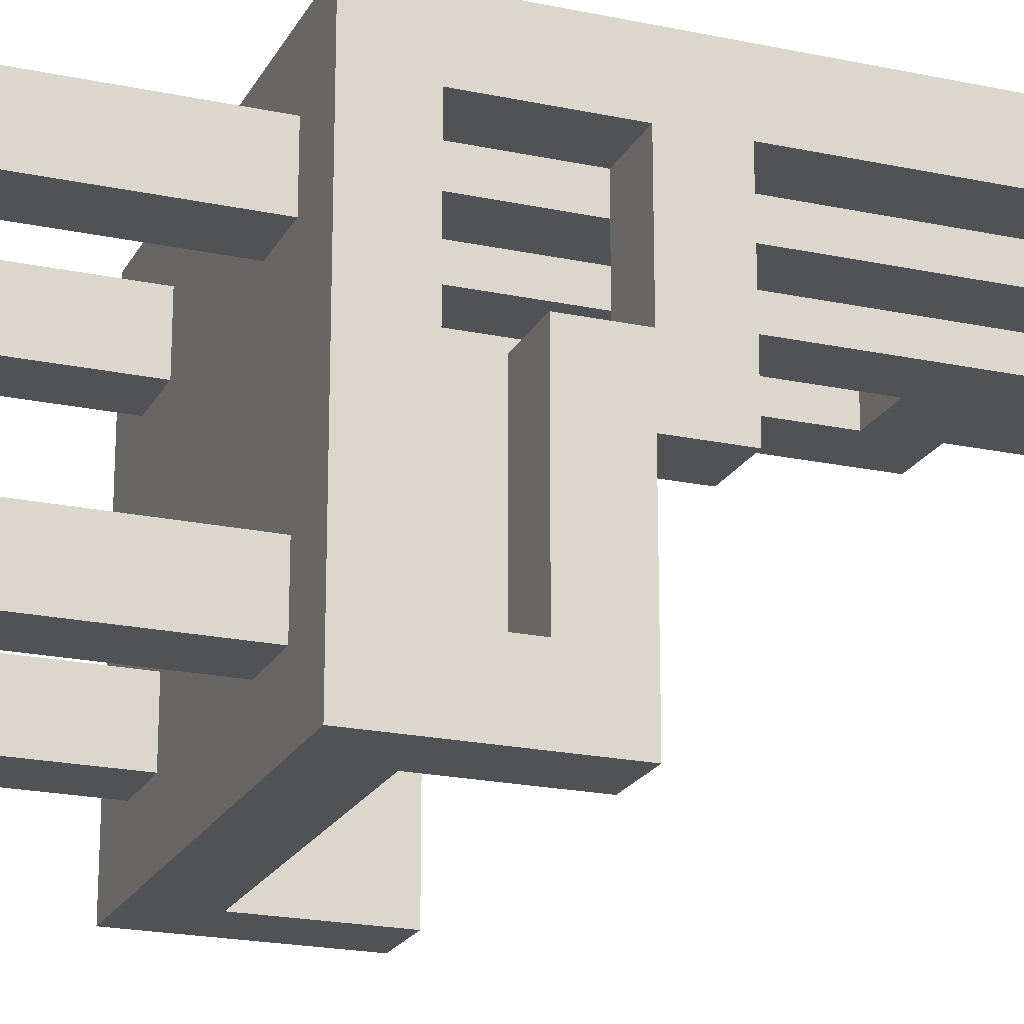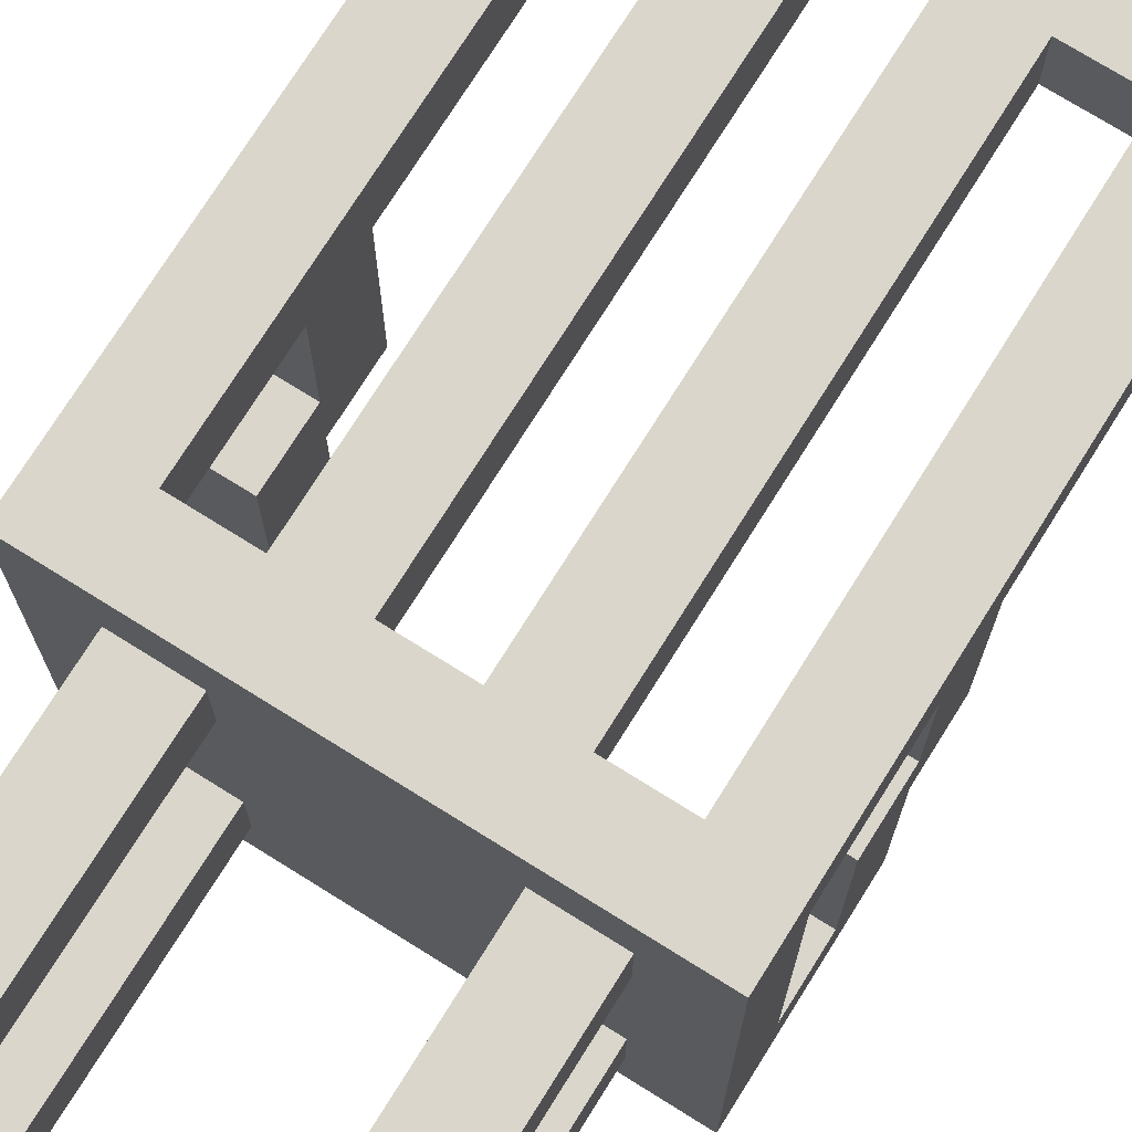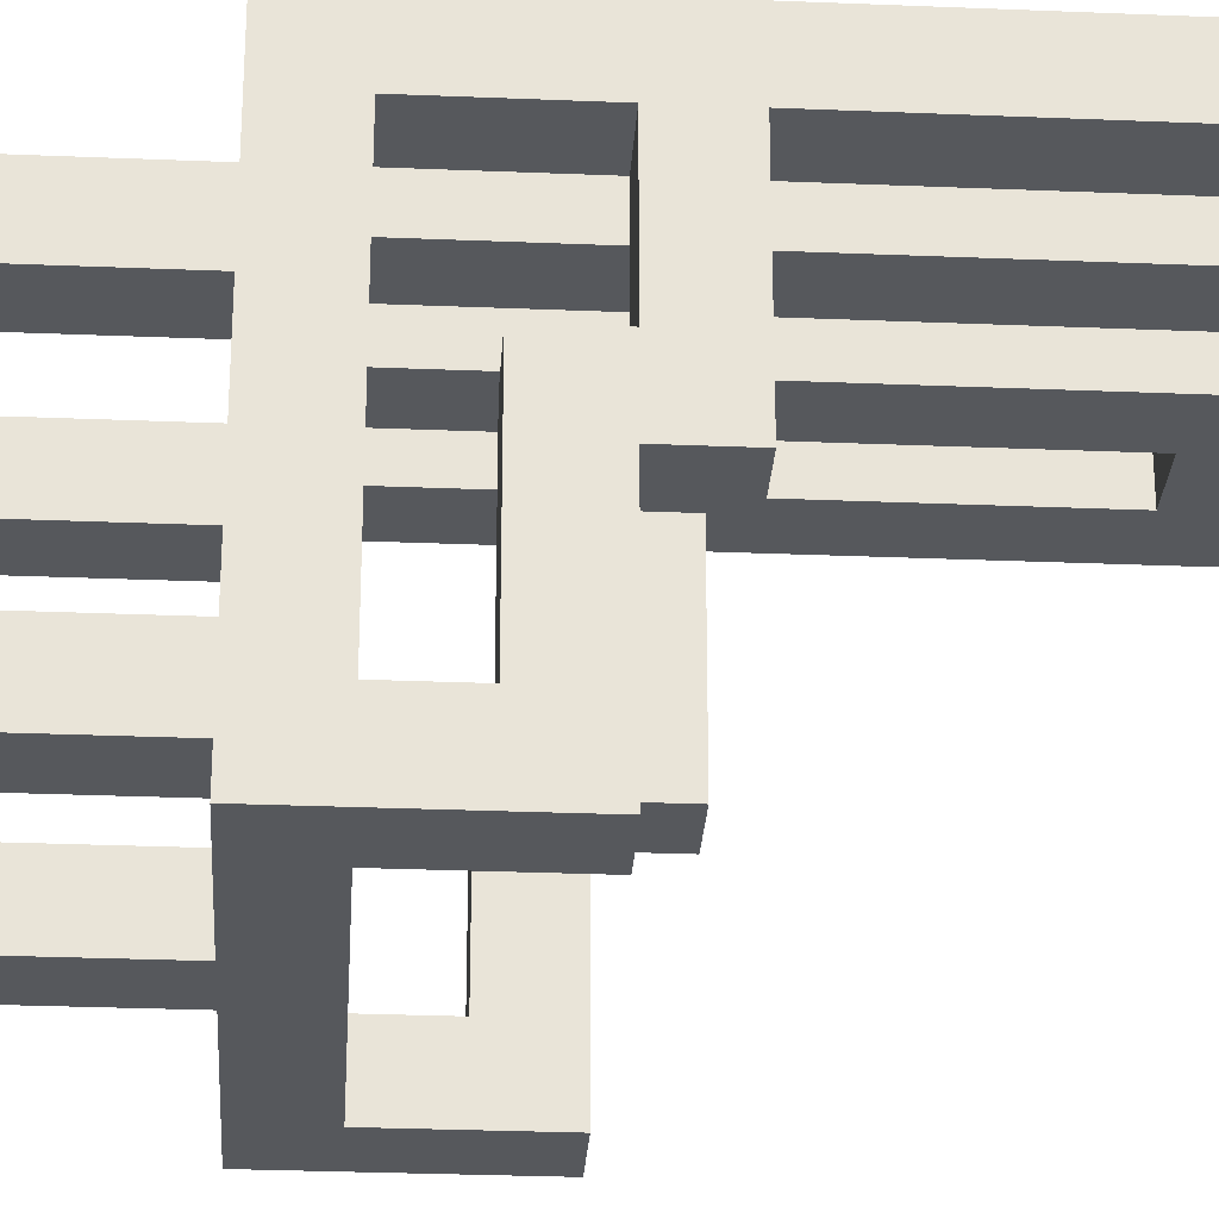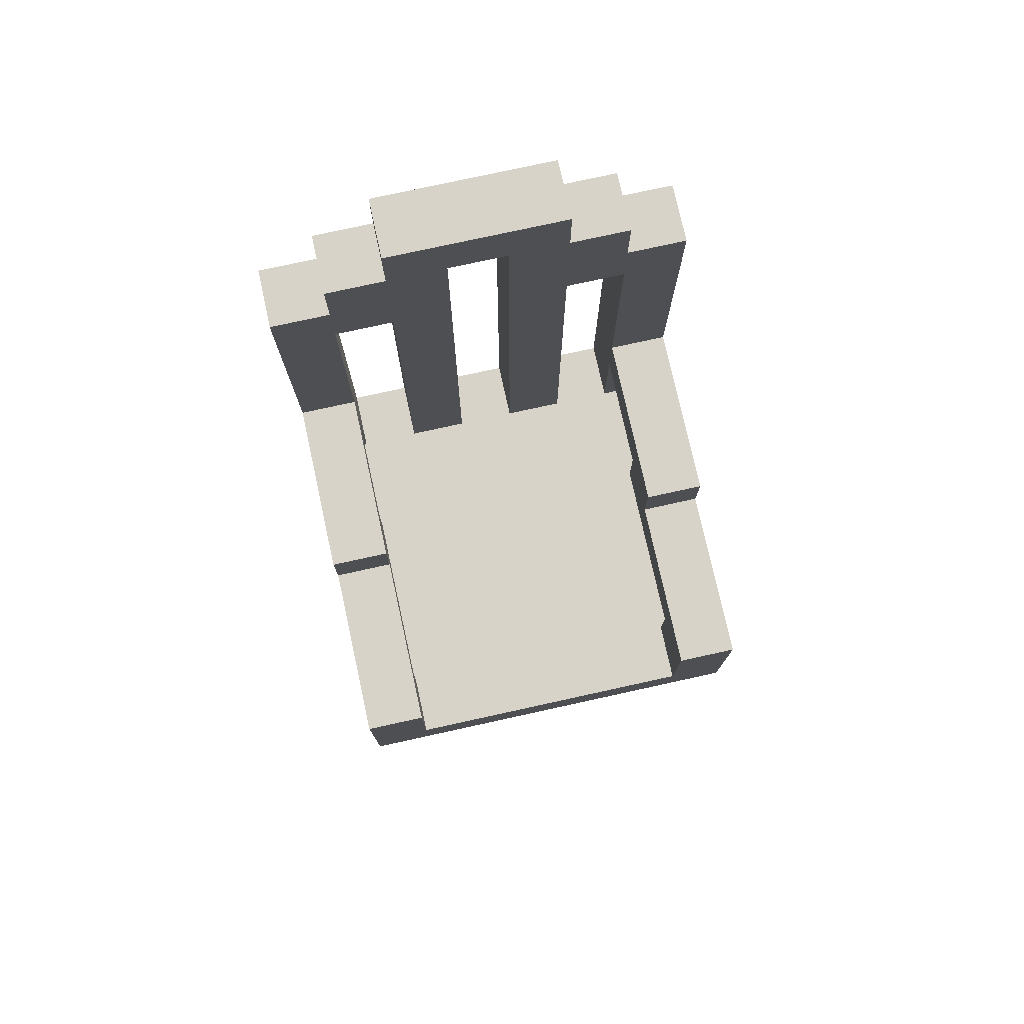
<metadata>
{"format":"obj","ext":"obj","renderer":"f3d","projection":"perspective","resolution":1024,"background":"white","views":[{"elev":-20.7,"azim":68.9,"up":"+Z"},{"elev":74.0,"azim":32.0,"up":"+Z"},{"elev":-28.2,"azim":86.4,"up":"+Z"},{"elev":76.8,"azim":167.6,"up":"+Y"}]}
</metadata>
<code>
o
v -0.35 -0.3 0.35
v -0.35 -0.3 -0.25
v -0.35 -0.3 -0.35
v -0.35 -0.2 0.35
v -0.35 -0.2 0.25
v -0.35 -0.2 -0.25
v -0.35 -0.1 0.05
v -0.35 -0.1 -0.25
v -0.35 0 0.25
v -0.35 0 0.05
v -0.35 0 -0.05
v -0.35 0 -0.35
v -0.35 0.1 0.25
v -0.35 0.1 -0.05
v -0.35 0.6 0.35
v -0.35 0.6 0.25
v -0.25 -0.8 0.25
v -0.25 -0.8 0.15
v -0.25 -0.8 -0.15
v -0.25 -0.8 -0.25
v -0.25 -0.3 0.25
v -0.25 -0.3 0.15
v -0.25 -0.3 -0.15
v -0.25 -0.3 -0.25
v -0.25 0.6 0.35
v -0.25 0.6 0.25
v -0.25 0.7 0.35
v -0.25 0.7 0.25
v -0.15 -0.2 0.35
v -0.15 -0.2 0.25
v -0.15 0.5 0.35
v -0.15 0.5 0.25
v -0.15 0.7 0.35
v -0.15 0.7 0.25
v -0.15 0.8 0.35
v -0.15 0.8 0.25
v 0.05 -0.2 0.35
v 0.05 -0.2 0.25
v 0.05 0.7 0.35
v 0.05 0.7 0.25
v 0.15 -0.8 0.25
v 0.15 -0.8 0.15
v 0.15 -0.8 -0.15
v 0.15 -0.8 -0.25
v 0.15 -0.3 0.25
v 0.15 -0.3 0.15
v 0.15 -0.3 -0.15
v 0.15 -0.3 -0.25
v 0.25 -0.2 0.35
v 0.25 -0.2 0.25
v 0.25 -0.2 -0.25
v 0.25 -0.2 -0.35
v 0.25 -0.1 0.05
v 0.25 -0.1 -0.25
v 0.25 0 0.25
v 0.25 0 0.05
v 0.25 0 -0.05
v 0.25 0 -0.35
v 0.25 0.1 0.25
v 0.25 0.1 -0.05
v 0.25 0.5 0.35
v 0.25 0.5 0.25
v -0.25 -0.2 0.35
v -0.25 -0.2 0.25
v -0.25 -0.2 -0.25
v -0.25 -0.2 -0.35
v -0.25 -0.1 0.05
v -0.25 -0.1 -0.25
v -0.25 0 0.25
v -0.25 0 0.05
v -0.25 0 -0.05
v -0.25 0 -0.35
v -0.25 0.1 0.25
v -0.25 0.1 -0.05
v -0.25 0.5 0.35
v -0.25 0.5 0.25
v -0.15 -0.8 0.25
v -0.15 -0.8 0.15
v -0.15 -0.8 -0.15
v -0.15 -0.8 -0.25
v -0.15 -0.3 0.25
v -0.15 -0.3 0.15
v -0.15 -0.3 -0.15
v -0.15 -0.3 -0.25
v -0.05 -0.2 0.35
v -0.05 -0.2 0.25
v -0.05 0.7 0.35
v -0.05 0.7 0.25
v 0.15 -0.2 0.35
v 0.15 -0.2 0.25
v 0.15 0.5 0.35
v 0.15 0.5 0.25
v 0.15 0.7 0.35
v 0.15 0.7 0.25
v 0.15 0.8 0.35
v 0.15 0.8 0.25
v 0.25 -0.8 0.25
v 0.25 -0.8 0.15
v 0.25 -0.8 -0.15
v 0.25 -0.8 -0.25
v 0.25 -0.3 0.25
v 0.25 -0.3 0.15
v 0.25 -0.3 -0.15
v 0.25 -0.3 -0.25
v 0.25 0.6 0.35
v 0.25 0.6 0.25
v 0.25 0.7 0.35
v 0.25 0.7 0.25
v 0.35 -0.3 0.35
v 0.35 -0.3 -0.35
v 0.35 -0.2 0.35
v 0.35 -0.2 0.25
v 0.35 -0.2 -0.25
v 0.35 -0.2 -0.35
v 0.35 -0.1 0.05
v 0.35 -0.1 -0.25
v 0.35 0 0.25
v 0.35 0 0.05
v 0.35 0 -0.05
v 0.35 0 -0.35
v 0.35 0.1 0.25
v 0.35 0.1 -0.05
v 0.35 0.6 0.35
v 0.35 0.6 0.25
v -0.35 -0.3 0.35
v -0.35 -0.2 0.35
v -0.35 0.6 0.35
v -0.25 -0.3 0.35
v -0.25 -0.2 0.35
v -0.25 0.5 0.35
v -0.25 0.6 0.35
v -0.25 0.7 0.35
v -0.15 -0.3 0.35
v -0.15 -0.2 0.35
v -0.15 0.5 0.35
v -0.15 0.7 0.35
v -0.15 0.8 0.35
v -0.05 -0.3 0.35
v -0.05 -0.2 0.35
v -0.05 0.7 0.35
v 0.05 -0.3 0.35
v 0.05 -0.2 0.35
v 0.05 0.7 0.35
v 0.15 -0.3 0.35
v 0.15 -0.2 0.35
v 0.15 0.5 0.35
v 0.15 0.7 0.35
v 0.15 0.8 0.35
v 0.25 -0.3 0.35
v 0.25 -0.2 0.35
v 0.25 0.5 0.35
v 0.25 0.6 0.35
v 0.25 0.7 0.35
v 0.35 -0.3 0.35
v 0.35 -0.2 0.35
v 0.35 0.6 0.35
v -0.25 -0.8 0.25
v -0.25 -0.3 0.25
v -0.15 -0.8 0.25
v -0.15 -0.3 0.25
v 0.15 -0.8 0.25
v 0.15 -0.3 0.25
v 0.25 -0.8 0.25
v 0.25 -0.3 0.25
v -0.35 -0.1 0.05
v -0.35 0 0.05
v -0.25 -0.1 0.05
v -0.25 0 0.05
v 0.25 -0.1 0.05
v 0.25 0 0.05
v 0.35 -0.1 0.05
v 0.35 0 0.05
v -0.25 -0.8 -0.15
v -0.25 -0.3 -0.15
v -0.15 -0.8 -0.15
v -0.15 -0.3 -0.15
v 0.15 -0.8 -0.15
v 0.15 -0.3 -0.15
v 0.25 -0.8 -0.15
v 0.25 -0.3 -0.15
v -0.35 -0.2 -0.25
v -0.35 -0.1 -0.25
v -0.25 -0.2 -0.25
v -0.25 -0.1 -0.25
v 0.25 -0.2 -0.25
v 0.25 -0.1 -0.25
v 0.35 -0.2 -0.25
v 0.35 -0.1 -0.25
v -0.35 -0.2 0.25
v -0.35 0 0.25
v -0.35 0.1 0.25
v -0.35 0.6 0.25
v -0.25 -0.2 0.25
v -0.25 0 0.25
v -0.25 0.1 0.25
v -0.25 0.5 0.25
v -0.25 0.6 0.25
v -0.25 0.7 0.25
v -0.15 -0.2 0.25
v -0.15 0.5 0.25
v -0.15 0.7 0.25
v -0.15 0.8 0.25
v -0.05 -0.2 0.25
v -0.05 0.7 0.25
v 0.05 -0.2 0.25
v 0.05 0.7 0.25
v 0.15 -0.2 0.25
v 0.15 0.5 0.25
v 0.15 0.7 0.25
v 0.15 0.8 0.25
v 0.25 -0.2 0.25
v 0.25 0 0.25
v 0.25 0.1 0.25
v 0.25 0.5 0.25
v 0.25 0.6 0.25
v 0.25 0.7 0.25
v 0.35 -0.2 0.25
v 0.35 0 0.25
v 0.35 0.1 0.25
v 0.35 0.6 0.25
v -0.25 -0.8 0.15
v -0.25 -0.3 0.15
v -0.15 -0.8 0.15
v -0.15 -0.3 0.15
v 0.15 -0.8 0.15
v 0.15 -0.3 0.15
v 0.25 -0.8 0.15
v 0.25 -0.3 0.15
v -0.35 0 -0.05
v -0.35 0.1 -0.05
v -0.25 0 -0.05
v -0.25 0.1 -0.05
v 0.25 0 -0.05
v 0.25 0.1 -0.05
v 0.35 0 -0.05
v 0.35 0.1 -0.05
v -0.25 -0.8 -0.25
v -0.25 -0.3 -0.25
v -0.15 -0.8 -0.25
v -0.15 -0.3 -0.25
v 0.15 -0.8 -0.25
v 0.15 -0.3 -0.25
v 0.25 -0.8 -0.25
v 0.25 -0.3 -0.25
v -0.35 -0.3 -0.35
v -0.35 0 -0.35
v -0.25 -0.2 -0.35
v -0.25 0 -0.35
v -0.15 -0.3 -0.35
v -0.15 -0.2 -0.35
v -0.05 -0.3 -0.35
v -0.05 -0.2 -0.35
v 0.25 -0.3 -0.35
v 0.25 -0.2 -0.35
v 0.25 0 -0.35
v 0.35 -0.3 -0.35
v 0.35 -0.2 -0.35
v 0.35 0 -0.35
v -0.25 -0.8 0.25
v -0.15 -0.8 0.25
v 0.15 -0.8 0.25
v 0.25 -0.8 0.25
v -0.25 -0.8 0.15
v -0.15 -0.8 0.15
v 0.15 -0.8 0.15
v 0.25 -0.8 0.15
v -0.25 -0.8 -0.15
v -0.15 -0.8 -0.15
v 0.15 -0.8 -0.15
v 0.25 -0.8 -0.15
v -0.25 -0.8 -0.25
v -0.15 -0.8 -0.25
v 0.15 -0.8 -0.25
v 0.25 -0.8 -0.25
v -0.35 -0.3 0.35
v -0.25 -0.3 0.35
v -0.15 -0.3 0.35
v -0.05 -0.3 0.35
v 0.05 -0.3 0.35
v 0.15 -0.3 0.35
v 0.25 -0.3 0.35
v 0.35 -0.3 0.35
v -0.25 -0.3 0.25
v -0.15 -0.3 0.25
v -0.05 -0.3 0.25
v 0.05 -0.3 0.25
v 0.15 -0.3 0.25
v 0.25 -0.3 0.25
v -0.25 -0.3 0.15
v -0.15 -0.3 0.15
v -0.05 -0.3 0.15
v 0.05 -0.3 0.15
v 0.15 -0.3 0.15
v 0.25 -0.3 0.15
v -0.25 -0.3 0.05
v -0.15 -0.3 0.05
v -0.05 -0.3 0.05
v 0.05 -0.3 0.05
v 0.15 -0.3 0.05
v -0.15 -0.3 -0.05
v -0.05 -0.3 -0.05
v 0.15 -0.3 -0.05
v 0.25 -0.3 -0.05
v -0.25 -0.3 -0.15
v -0.15 -0.3 -0.15
v -0.05 -0.3 -0.15
v 0.05 -0.3 -0.15
v 0.15 -0.3 -0.15
v 0.25 -0.3 -0.15
v -0.35 -0.3 -0.25
v -0.25 -0.3 -0.25
v -0.15 -0.3 -0.25
v -0.05 -0.3 -0.25
v 0.05 -0.3 -0.25
v 0.15 -0.3 -0.25
v 0.25 -0.3 -0.25
v -0.35 -0.3 -0.35
v -0.15 -0.3 -0.35
v -0.05 -0.3 -0.35
v 0.25 -0.3 -0.35
v 0.35 -0.3 -0.35
v -0.35 -0.1 0.05
v -0.25 -0.1 0.05
v 0.25 -0.1 0.05
v 0.35 -0.1 0.05
v -0.35 -0.1 -0.25
v -0.25 -0.1 -0.25
v 0.25 -0.1 -0.25
v 0.35 -0.1 -0.25
v -0.35 0 0.25
v -0.25 0 0.25
v 0.25 0 0.25
v 0.35 0 0.25
v -0.35 0 0.05
v -0.25 0 0.05
v 0.25 0 0.05
v 0.35 0 0.05
v -0.25 0.5 0.35
v -0.15 0.5 0.35
v 0.15 0.5 0.35
v 0.25 0.5 0.35
v -0.25 0.5 0.25
v -0.15 0.5 0.25
v 0.15 0.5 0.25
v 0.25 0.5 0.25
v -0.05 0.7 0.35
v 0.05 0.7 0.35
v -0.05 0.7 0.25
v 0.05 0.7 0.25
v -0.25 -0.2 0.35
v -0.15 -0.2 0.35
v -0.05 -0.2 0.35
v 0.05 -0.2 0.35
v 0.15 -0.2 0.35
v 0.25 -0.2 0.35
v -0.35 -0.2 0.25
v -0.25 -0.2 0.25
v -0.15 -0.2 0.25
v -0.05 -0.2 0.25
v 0.05 -0.2 0.25
v 0.15 -0.2 0.25
v 0.25 -0.2 0.25
v 0.35 -0.2 0.25
v -0.15 -0.2 0.15
v -0.05 -0.2 0.15
v 0.05 -0.2 0.15
v 0.15 -0.2 0.15
v 0.25 -0.2 0.15
v -0.25 -0.2 0.05
v -0.15 -0.2 0.05
v -0.05 -0.2 0.05
v 0.05 -0.2 0.05
v 0.15 -0.2 0.05
v -0.15 -0.2 -0.05
v -0.05 -0.2 -0.05
v 0.15 -0.2 -0.05
v 0.25 -0.2 -0.05
v -0.25 -0.2 -0.15
v -0.05 -0.2 -0.15
v 0.05 -0.2 -0.15
v 0.15 -0.2 -0.15
v 0.25 -0.2 -0.15
v -0.35 -0.2 -0.25
v -0.25 -0.2 -0.25
v -0.15 -0.2 -0.25
v -0.05 -0.2 -0.25
v 0.05 -0.2 -0.25
v 0.15 -0.2 -0.25
v 0.25 -0.2 -0.25
v 0.35 -0.2 -0.25
v -0.25 -0.2 -0.35
v -0.15 -0.2 -0.35
v -0.05 -0.2 -0.35
v 0.25 -0.2 -0.35
v -0.35 0 -0.05
v -0.25 0 -0.05
v 0.25 0 -0.05
v 0.35 0 -0.05
v -0.35 0 -0.35
v -0.25 0 -0.35
v 0.25 0 -0.35
v 0.35 0 -0.35
v -0.35 0.1 0.25
v -0.25 0.1 0.25
v 0.25 0.1 0.25
v 0.35 0.1 0.25
v -0.35 0.1 -0.05
v -0.25 0.1 -0.05
v 0.25 0.1 -0.05
v 0.35 0.1 -0.05
v -0.35 0.6 0.35
v -0.25 0.6 0.35
v 0.25 0.6 0.35
v 0.35 0.6 0.35
v -0.35 0.6 0.25
v -0.25 0.6 0.25
v 0.25 0.6 0.25
v 0.35 0.6 0.25
v -0.25 0.7 0.35
v -0.15 0.7 0.35
v 0.15 0.7 0.35
v 0.25 0.7 0.35
v -0.25 0.7 0.25
v -0.15 0.7 0.25
v 0.15 0.7 0.25
v 0.25 0.7 0.25
v -0.15 0.8 0.35
v 0.15 0.8 0.35
v -0.15 0.8 0.25
v 0.15 0.8 0.25
f 4 2 1
f 5 2 4
f 6 3 2
f 6 2 5
f 8 3 6
f 9 5 4
f 10 8 7
f 11 8 10
f 12 3 8
f 12 8 11
f 13 9 4
f 13 11 10
f 13 10 9
f 14 11 13
f 15 13 4
f 16 13 15
f 21 18 17
f 22 18 21
f 23 20 19
f 24 20 23
f 27 26 25
f 28 26 27
f 31 30 29
f 32 30 31
f 35 34 33
f 36 34 35
f 39 38 37
f 40 38 39
f 45 42 41
f 46 42 45
f 47 44 43
f 48 44 47
f 54 52 51
f 55 50 49
f 56 54 53
f 57 54 56
f 58 52 54
f 58 54 57
f 59 55 49
f 59 57 56
f 59 56 55
f 60 57 59
f 61 59 49
f 62 59 61
f 65 66 68
f 63 64 69
f 67 68 70
f 70 68 71
f 68 66 72
f 71 68 72
f 63 69 73
f 70 71 73
f 69 70 73
f 73 71 74
f 63 73 75
f 75 73 76
f 77 78 81
f 81 78 82
f 79 80 83
f 83 80 84
f 85 86 87
f 87 86 88
f 89 90 91
f 91 90 92
f 93 94 95
f 95 94 96
f 97 98 101
f 101 98 102
f 99 100 103
f 103 100 104
f 105 106 107
f 107 106 108
f 109 110 111
f 111 110 112
f 112 110 113
f 113 110 114
f 113 114 116
f 111 112 117
f 115 116 118
f 118 116 119
f 116 114 120
f 119 116 120
f 111 117 121
f 118 119 121
f 117 118 121
f 121 119 122
f 111 121 123
f 123 121 124
f 128 126 125
f 129 127 126
f 129 126 128
f 130 127 129
f 131 127 130
f 133 129 128
f 134 129 133
f 135 132 131
f 135 131 130
f 136 132 135
f 138 134 133
f 139 137 136
f 139 134 138
f 139 135 134
f 139 136 135
f 140 137 139
f 141 139 138
f 142 139 141
f 143 137 140
f 144 142 141
f 145 143 142
f 145 142 144
f 146 143 145
f 147 137 143
f 147 143 146
f 148 137 147
f 149 145 144
f 150 145 149
f 151 147 146
f 152 147 151
f 153 147 152
f 154 150 149
f 155 151 150
f 155 150 154
f 155 152 151
f 156 152 155
f 159 158 157
f 160 158 159
f 163 162 161
f 164 162 163
f 167 166 165
f 168 166 167
f 171 170 169
f 172 170 171
f 175 174 173
f 176 174 175
f 179 178 177
f 180 178 179
f 183 182 181
f 184 182 183
f 187 186 185
f 188 186 187
f 189 190 193
f 193 190 194
f 191 192 195
f 195 192 196
f 196 192 197
f 197 198 200
f 196 197 200
f 200 198 201
f 199 200 203
f 201 202 203
f 200 201 203
f 203 202 204
f 204 202 206
f 205 206 207
f 207 206 208
f 206 202 209
f 208 206 209
f 209 202 210
f 208 209 214
f 214 209 215
f 215 209 216
f 211 212 217
f 217 212 218
f 213 214 219
f 214 215 219
f 219 215 220
f 221 222 223
f 223 222 224
f 225 226 227
f 227 226 228
f 229 230 231
f 231 230 232
f 233 234 235
f 235 234 236
f 237 238 239
f 239 238 240
f 241 242 243
f 243 242 244
f 245 246 247
f 247 246 248
f 245 247 249
f 249 247 250
f 249 250 251
f 251 250 252
f 251 252 253
f 253 252 254
f 253 254 256
f 254 255 257
f 256 254 257
f 257 255 258
f 263 260 259
f 264 260 263
f 265 262 261
f 266 262 265
f 271 268 267
f 272 268 271
f 273 270 269
f 274 270 273
f 283 276 275
f 283 277 276
f 284 278 277
f 284 277 283
f 285 279 278
f 285 278 284
f 286 280 279
f 286 279 285
f 287 281 280
f 287 280 286
f 288 282 281
f 288 281 287
f 289 283 275
f 290 286 285
f 290 285 284
f 291 286 290
f 292 287 286
f 292 286 291
f 293 287 292
f 294 282 288
f 295 289 275
f 295 290 289
f 296 291 290
f 296 290 295
f 297 292 291
f 297 291 296
f 298 293 292
f 298 292 297
f 299 294 293
f 299 293 298
f 300 297 296
f 300 296 295
f 301 298 297
f 301 297 300
f 301 299 298
f 302 294 299
f 302 299 301
f 303 282 294
f 303 294 302
f 304 295 275
f 304 300 295
f 304 301 300
f 304 302 301
f 305 302 304
f 306 302 305
f 307 302 306
f 308 303 302
f 308 302 307
f 309 282 303
f 309 303 308
f 310 304 275
f 311 304 310
f 312 306 305
f 313 307 306
f 313 306 312
f 314 308 307
f 314 307 313
f 315 308 314
f 316 282 309
f 317 312 311
f 317 311 310
f 318 313 312
f 318 312 317
f 319 316 315
f 319 313 318
f 319 315 314
f 319 314 313
f 320 282 316
f 320 316 319
f 321 282 320
f 326 323 322
f 327 323 326
f 328 325 324
f 329 325 328
f 334 331 330
f 335 331 334
f 336 333 332
f 337 333 336
f 342 339 338
f 343 339 342
f 344 341 340
f 345 341 344
f 348 347 346
f 349 347 348
f 350 351 357
f 357 351 358
f 352 353 359
f 359 353 360
f 354 355 361
f 361 355 362
f 359 360 364
f 357 358 364
f 358 359 364
f 364 360 365
f 360 361 366
f 365 360 366
f 362 363 367
f 366 361 367
f 361 362 367
f 367 363 368
f 357 364 369
f 356 357 369
f 364 365 370
f 369 364 370
f 365 366 371
f 370 365 371
f 366 367 372
f 371 366 372
f 367 368 373
f 372 367 373
f 369 370 374
f 370 371 374
f 371 372 375
f 374 371 375
f 372 373 375
f 373 368 376
f 375 373 376
f 368 363 377
f 376 368 377
f 374 375 378
f 375 376 378
f 369 374 378
f 356 369 378
f 378 376 379
f 379 376 380
f 376 377 381
f 380 376 381
f 377 363 382
f 381 377 382
f 356 378 383
f 378 379 384
f 383 378 384
f 384 379 385
f 379 380 386
f 385 379 386
f 380 381 387
f 386 380 387
f 381 382 388
f 387 381 388
f 382 363 389
f 388 382 389
f 389 363 390
f 384 385 391
f 385 386 392
f 391 385 392
f 387 388 393
f 392 386 393
f 386 387 393
f 388 389 393
f 393 389 394
f 395 396 399
f 399 396 400
f 397 398 401
f 401 398 402
f 403 404 407
f 407 404 408
f 405 406 409
f 409 406 410
f 411 412 415
f 415 412 416
f 413 414 417
f 417 414 418
f 419 420 423
f 423 420 424
f 421 422 425
f 425 422 426
f 427 428 429
f 429 428 430

</code>
